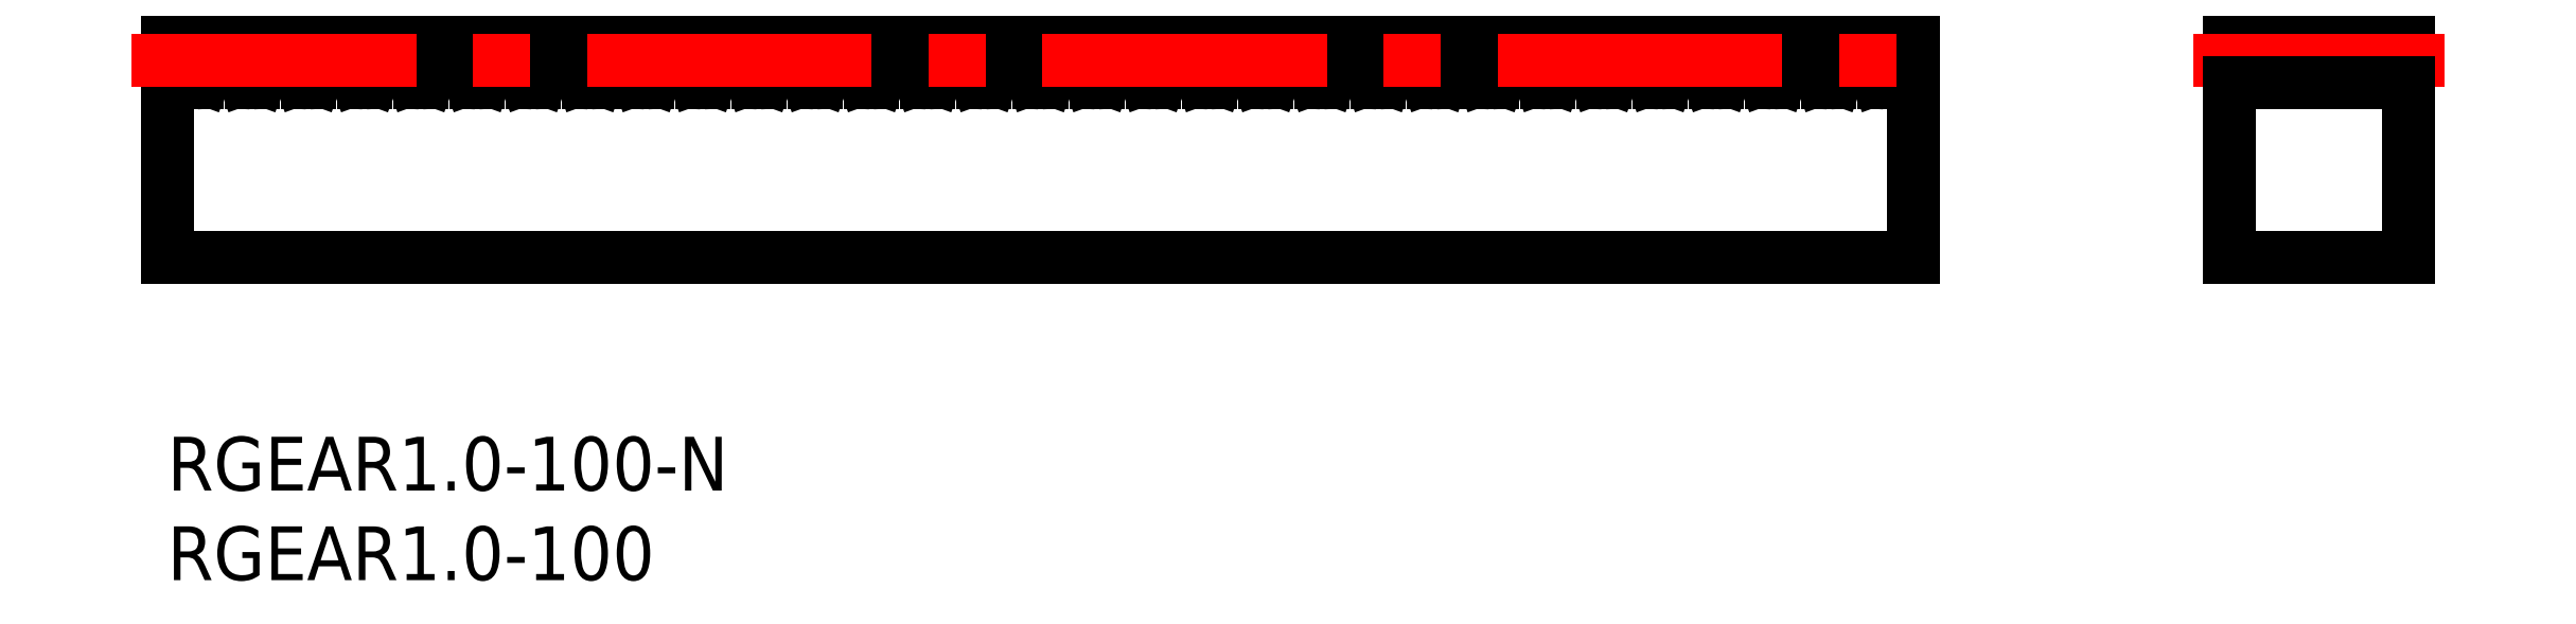
<metadata>
{"format":"dxf","ext":"dxf","renderer":"ezdxf+matplotlib","layout":"modelspace","background":"white","min_lineweight":24,"dpi":150}
</metadata>
<code>
0
SECTION
2
ENTITIES
0
TEXT
8
MSM_PART_NUMBER
10
0
20
-3
30
0
40
3
1
RGEAR1-100-N
0
TEXT
8
MSM_PART_NUMBER
10
0
20
-8
30
0
40
3
1
RGEAR1-100
0
LINE
8
MSM_CONTINUOUS
10
0.4214
20
22
30
0
11
0
21
22
31
0
0
LINE
8
MSM_CONTINUOUS
10
3.563
20
22
30
0
11
2.72
21
22
31
0
0
ARC
8
MSM_CONTINUOUS
10
1.506
20
20.13
30
0
40
0.38
50
200
51
270
0
LINE
8
MSM_CONTINUOUS
10
0.4214
20
22
30
0
11
1.149
21
20
31
0
0
LINE
8
MSM_CONTINUOUS
10
0
20
22
30
0
11
0
21
10
31
0
0
LINE
8
MSM_CONTINUOUS
10
0
20
10
30
0
11
97.39
21
10
31
0
0
LINE
8
MSM_CONTINUOUS
10
97.39
20
10
30
0
11
97.39
21
22
31
0
0
LINE
8
MSM_CONTINUOUS
10
97.39
20
22
30
0
11
96.97
21
22
31
0
0
LINE
8
MSM_CONTINUOUS
10
96.24
20
20
30
0
11
96.97
21
22
31
0
0
ARC
8
MSM_CONTINUOUS
10
95.88
20
20.13
30
0
40
0.38
50
270
51
340
0
LINE
8
MSM_CONTINUOUS
10
95.75
20
19.75
30
0
11
95.88
21
19.75
31
0
0
ARC
8
MSM_CONTINUOUS
10
95.75
20
20.13
30
0
40
0.38
50
200
51
270
0
LINE
8
MSM_CONTINUOUS
10
94.67
20
22
30
0
11
95.4
21
20
31
0
0
LINE
8
MSM_CONTINUOUS
10
94.67
20
22
30
0
11
93.83
21
22
31
0
0
LINE
8
MSM_CONTINUOUS
10
93.1
20
20
30
0
11
93.83
21
22
31
0
0
ARC
8
MSM_CONTINUOUS
10
92.74
20
20.13
30
0
40
0.38
50
270
51
340
0
LINE
8
MSM_CONTINUOUS
10
92.61
20
19.75
30
0
11
92.74
21
19.75
31
0
0
ARC
8
MSM_CONTINUOUS
10
92.61
20
20.13
30
0
40
0.38
50
200
51
270
0
LINE
8
MSM_CONTINUOUS
10
91.53
20
22
30
0
11
92.26
21
20
31
0
0
LINE
8
MSM_CONTINUOUS
10
91.53
20
22
30
0
11
90.68
21
22
31
0
0
LINE
8
MSM_CONTINUOUS
10
89.96
20
20
30
0
11
90.68
21
22
31
0
0
ARC
8
MSM_CONTINUOUS
10
89.6
20
20.13
30
0
40
0.38
50
270
51
340
0
LINE
8
MSM_CONTINUOUS
10
89.47
20
19.75
30
0
11
89.6
21
19.75
31
0
0
ARC
8
MSM_CONTINUOUS
10
89.47
20
20.13
30
0
40
0.38
50
200
51
270
0
LINE
8
MSM_CONTINUOUS
10
88.39
20
22
30
0
11
89.11
21
20
31
0
0
LINE
8
MSM_CONTINUOUS
10
88.39
20
22
30
0
11
87.54
21
22
31
0
0
LINE
8
MSM_CONTINUOUS
10
86.82
20
20
30
0
11
87.54
21
22
31
0
0
ARC
8
MSM_CONTINUOUS
10
86.46
20
20.13
30
0
40
0.38
50
270
51
340
0
LINE
8
MSM_CONTINUOUS
10
86.33
20
19.75
30
0
11
86.46
21
19.75
31
0
0
ARC
8
MSM_CONTINUOUS
10
86.33
20
20.13
30
0
40
0.38
50
200
51
270
0
LINE
8
MSM_CONTINUOUS
10
85.24
20
22
30
0
11
85.97
21
20
31
0
0
LINE
8
MSM_CONTINUOUS
10
85.24
20
22
30
0
11
84.4
21
22
31
0
0
LINE
8
MSM_CONTINUOUS
10
83.67
20
20
30
0
11
84.4
21
22
31
0
0
ARC
8
MSM_CONTINUOUS
10
83.32
20
20.13
30
0
40
0.38
50
270
51
340
0
LINE
8
MSM_CONTINUOUS
10
83.19
20
19.75
30
0
11
83.32
21
19.75
31
0
0
ARC
8
MSM_CONTINUOUS
10
83.19
20
20.13
30
0
40
0.38
50
200
51
270
0
LINE
8
MSM_CONTINUOUS
10
82.1
20
22
30
0
11
82.83
21
20
31
0
0
LINE
8
MSM_CONTINUOUS
10
82.1
20
22
30
0
11
81.26
21
22
31
0
0
LINE
8
MSM_CONTINUOUS
10
80.53
20
20
30
0
11
81.26
21
22
31
0
0
ARC
8
MSM_CONTINUOUS
10
80.18
20
20.13
30
0
40
0.38
50
270
51
340
0
LINE
8
MSM_CONTINUOUS
10
80.05
20
19.75
30
0
11
80.18
21
19.75
31
0
0
ARC
8
MSM_CONTINUOUS
10
80.05
20
20.13
30
0
40
0.38
50
200
51
270
0
LINE
8
MSM_CONTINUOUS
10
78.96
20
22
30
0
11
79.69
21
20
31
0
0
LINE
8
MSM_CONTINUOUS
10
78.96
20
22
30
0
11
78.12
21
22
31
0
0
LINE
8
MSM_CONTINUOUS
10
77.39
20
20
30
0
11
78.12
21
22
31
0
0
ARC
8
MSM_CONTINUOUS
10
77.03
20
20.13
30
0
40
0.38
50
270
51
340
0
LINE
8
MSM_CONTINUOUS
10
76.9
20
19.75
30
0
11
77.03
21
19.75
31
0
0
ARC
8
MSM_CONTINUOUS
10
76.9
20
20.13
30
0
40
0.38
50
200
51
270
0
LINE
8
MSM_CONTINUOUS
10
75.82
20
22
30
0
11
76.55
21
20
31
0
0
LINE
8
MSM_CONTINUOUS
10
75.82
20
22
30
0
11
74.98
21
22
31
0
0
LINE
8
MSM_CONTINUOUS
10
74.25
20
20
30
0
11
74.98
21
22
31
0
0
ARC
8
MSM_CONTINUOUS
10
73.89
20
20.13
30
0
40
0.38
50
270
51
340
0
LINE
8
MSM_CONTINUOUS
10
73.76
20
19.75
30
0
11
73.89
21
19.75
31
0
0
ARC
8
MSM_CONTINUOUS
10
73.76
20
20.13
30
0
40
0.38
50
200
51
270
0
LINE
8
MSM_CONTINUOUS
10
72.68
20
22
30
0
11
73.41
21
20
31
0
0
LINE
8
MSM_CONTINUOUS
10
72.68
20
22
30
0
11
71.84
21
22
31
0
0
LINE
8
MSM_CONTINUOUS
10
71.11
20
20
30
0
11
71.84
21
22
31
0
0
ARC
8
MSM_CONTINUOUS
10
70.75
20
20.13
30
0
40
0.38
50
270
51
340
0
LINE
8
MSM_CONTINUOUS
10
70.62
20
19.75
30
0
11
70.75
21
19.75
31
0
0
ARC
8
MSM_CONTINUOUS
10
70.62
20
20.13
30
0
40
0.38
50
200
51
270
0
LINE
8
MSM_CONTINUOUS
10
69.54
20
22
30
0
11
70.26
21
20
31
0
0
LINE
8
MSM_CONTINUOUS
10
69.54
20
22
30
0
11
68.69
21
22
31
0
0
LINE
8
MSM_CONTINUOUS
10
67.97
20
20
30
0
11
68.69
21
22
31
0
0
ARC
8
MSM_CONTINUOUS
10
67.61
20
20.13
30
0
40
0.38
50
270
51
340
0
LINE
8
MSM_CONTINUOUS
10
67.48
20
19.75
30
0
11
67.61
21
19.75
31
0
0
ARC
8
MSM_CONTINUOUS
10
67.48
20
20.13
30
0
40
0.38
50
200
51
270
0
LINE
8
MSM_CONTINUOUS
10
66.4
20
22
30
0
11
67.12
21
20
31
0
0
LINE
8
MSM_CONTINUOUS
10
66.4
20
22
30
0
11
65.55
21
22
31
0
0
LINE
8
MSM_CONTINUOUS
10
64.82
20
20
30
0
11
65.55
21
22
31
0
0
ARC
8
MSM_CONTINUOUS
10
64.47
20
20.13
30
0
40
0.38
50
270
51
340
0
LINE
8
MSM_CONTINUOUS
10
64.34
20
19.75
30
0
11
64.47
21
19.75
31
0
0
ARC
8
MSM_CONTINUOUS
10
64.34
20
20.13
30
0
40
0.38
50
200
51
270
0
LINE
8
MSM_CONTINUOUS
10
63.25
20
22
30
0
11
63.98
21
20
31
0
0
LINE
8
MSM_CONTINUOUS
10
63.25
20
22
30
0
11
62.41
21
22
31
0
0
LINE
8
MSM_CONTINUOUS
10
61.68
20
20
30
0
11
62.41
21
22
31
0
0
ARC
8
MSM_CONTINUOUS
10
61.33
20
20.13
30
0
40
0.38
50
270
51
340
0
LINE
8
MSM_CONTINUOUS
10
61.2
20
19.75
30
0
11
61.33
21
19.75
31
0
0
ARC
8
MSM_CONTINUOUS
10
61.2
20
20.13
30
0
40
0.38
50
200
51
270
0
LINE
8
MSM_CONTINUOUS
10
60.11
20
22
30
0
11
60.84
21
20
31
0
0
LINE
8
MSM_CONTINUOUS
10
60.11
20
22
30
0
11
59.27
21
22
31
0
0
LINE
8
MSM_CONTINUOUS
10
58.54
20
20
30
0
11
59.27
21
22
31
0
0
ARC
8
MSM_CONTINUOUS
10
58.18
20
20.13
30
0
40
0.38
50
270
51
340
0
LINE
8
MSM_CONTINUOUS
10
58.06
20
19.75
30
0
11
58.18
21
19.75
31
0
0
ARC
8
MSM_CONTINUOUS
10
58.06
20
20.13
30
0
40
0.38
50
200
51
270
0
LINE
8
MSM_CONTINUOUS
10
56.97
20
22
30
0
11
57.7
21
20
31
0
0
LINE
8
MSM_CONTINUOUS
10
56.97
20
22
30
0
11
56.13
21
22
31
0
0
LINE
8
MSM_CONTINUOUS
10
55.4
20
20
30
0
11
56.13
21
22
31
0
0
ARC
8
MSM_CONTINUOUS
10
55.04
20
20.13
30
0
40
0.38
50
270
51
340
0
LINE
8
MSM_CONTINUOUS
10
54.91
20
19.75
30
0
11
55.04
21
19.75
31
0
0
ARC
8
MSM_CONTINUOUS
10
54.91
20
20.13
30
0
40
0.38
50
200
51
270
0
LINE
8
MSM_CONTINUOUS
10
53.83
20
22
30
0
11
54.56
21
20
31
0
0
LINE
8
MSM_CONTINUOUS
10
53.83
20
22
30
0
11
52.99
21
22
31
0
0
LINE
8
MSM_CONTINUOUS
10
52.26
20
20
30
0
11
52.99
21
22
31
0
0
ARC
8
MSM_CONTINUOUS
10
51.9
20
20.13
30
0
40
0.38
50
270
51
340
0
LINE
8
MSM_CONTINUOUS
10
51.77
20
19.75
30
0
11
51.9
21
19.75
31
0
0
ARC
8
MSM_CONTINUOUS
10
51.77
20
20.13
30
0
40
0.38
50
200
51
270
0
LINE
8
MSM_CONTINUOUS
10
50.69
20
22
30
0
11
51.41
21
20
31
0
0
LINE
8
MSM_CONTINUOUS
10
50.69
20
22
30
0
11
49.84
21
22
31
0
0
LINE
8
MSM_CONTINUOUS
10
49.12
20
20
30
0
11
49.84
21
22
31
0
0
ARC
8
MSM_CONTINUOUS
10
48.76
20
20.13
30
0
40
0.38
50
270
51
340
0
LINE
8
MSM_CONTINUOUS
10
48.63
20
19.75
30
0
11
48.76
21
19.75
31
0
0
ARC
8
MSM_CONTINUOUS
10
48.63
20
20.13
30
0
40
0.38
50
200
51
270
0
LINE
8
MSM_CONTINUOUS
10
47.55
20
22
30
0
11
48.27
21
20
31
0
0
LINE
8
MSM_CONTINUOUS
10
47.55
20
22
30
0
11
46.7
21
22
31
0
0
LINE
8
MSM_CONTINUOUS
10
45.97
20
20
30
0
11
46.7
21
22
31
0
0
ARC
8
MSM_CONTINUOUS
10
45.62
20
20.13
30
0
40
0.38
50
270
51
340
0
LINE
8
MSM_CONTINUOUS
10
45.49
20
19.75
30
0
11
45.62
21
19.75
31
0
0
ARC
8
MSM_CONTINUOUS
10
45.49
20
20.13
30
0
40
0.38
50
200
51
270
0
LINE
8
MSM_CONTINUOUS
10
44.4
20
22
30
0
11
45.13
21
20
31
0
0
LINE
8
MSM_CONTINUOUS
10
44.4
20
22
30
0
11
43.56
21
22
31
0
0
LINE
8
MSM_CONTINUOUS
10
42.83
20
20
30
0
11
43.56
21
22
31
0
0
ARC
8
MSM_CONTINUOUS
10
42.48
20
20.13
30
0
40
0.38
50
270
51
340
0
LINE
8
MSM_CONTINUOUS
10
42.35
20
19.75
30
0
11
42.48
21
19.75
31
0
0
ARC
8
MSM_CONTINUOUS
10
42.35
20
20.13
30
0
40
0.38
50
200
51
270
0
LINE
8
MSM_CONTINUOUS
10
41.26
20
22
30
0
11
41.99
21
20
31
0
0
LINE
8
MSM_CONTINUOUS
10
41.26
20
22
30
0
11
40.42
21
22
31
0
0
LINE
8
MSM_CONTINUOUS
10
39.69
20
20
30
0
11
40.42
21
22
31
0
0
ARC
8
MSM_CONTINUOUS
10
39.33
20
20.13
30
0
40
0.38
50
270
51
340
0
LINE
8
MSM_CONTINUOUS
10
39.21
20
19.75
30
0
11
39.33
21
19.75
31
0
0
ARC
8
MSM_CONTINUOUS
10
39.21
20
20.13
30
0
40
0.38
50
200
51
270
0
LINE
8
MSM_CONTINUOUS
10
38.12
20
22
30
0
11
38.85
21
20
31
0
0
LINE
8
MSM_CONTINUOUS
10
38.12
20
22
30
0
11
37.28
21
22
31
0
0
LINE
8
MSM_CONTINUOUS
10
36.55
20
20
30
0
11
37.28
21
22
31
0
0
ARC
8
MSM_CONTINUOUS
10
36.19
20
20.13
30
0
40
0.38
50
270
51
340
0
LINE
8
MSM_CONTINUOUS
10
36.06
20
19.75
30
0
11
36.19
21
19.75
31
0
0
ARC
8
MSM_CONTINUOUS
10
36.06
20
20.13
30
0
40
0.38
50
200
51
270
0
LINE
8
MSM_CONTINUOUS
10
34.98
20
22
30
0
11
35.71
21
20
31
0
0
LINE
8
MSM_CONTINUOUS
10
34.98
20
22
30
0
11
34.14
21
22
31
0
0
LINE
8
MSM_CONTINUOUS
10
33.41
20
20
30
0
11
34.14
21
22
31
0
0
ARC
8
MSM_CONTINUOUS
10
33.05
20
20.13
30
0
40
0.38
50
270
51
340
0
LINE
8
MSM_CONTINUOUS
10
32.92
20
19.75
30
0
11
33.05
21
19.75
31
0
0
ARC
8
MSM_CONTINUOUS
10
32.92
20
20.13
30
0
40
0.38
50
200
51
270
0
LINE
8
MSM_CONTINUOUS
10
31.84
20
22
30
0
11
32.57
21
20
31
0
0
LINE
8
MSM_CONTINUOUS
10
31.84
20
22
30
0
11
30.99
21
22
31
0
0
LINE
8
MSM_CONTINUOUS
10
30.27
20
20
30
0
11
30.99
21
22
31
0
0
ARC
8
MSM_CONTINUOUS
10
29.91
20
20.13
30
0
40
0.38
50
270
51
340
0
LINE
8
MSM_CONTINUOUS
10
29.78
20
19.75
30
0
11
29.91
21
19.75
31
0
0
ARC
8
MSM_CONTINUOUS
10
29.78
20
20.13
30
0
40
0.38
50
200
51
270
0
LINE
8
MSM_CONTINUOUS
10
28.7
20
22
30
0
11
29.42
21
20
31
0
0
LINE
8
MSM_CONTINUOUS
10
28.7
20
22
30
0
11
27.85
21
22
31
0
0
LINE
8
MSM_CONTINUOUS
10
27.13
20
20
30
0
11
27.85
21
22
31
0
0
ARC
8
MSM_CONTINUOUS
10
26.77
20
20.13
30
0
40
0.38
50
270
51
340
0
LINE
8
MSM_CONTINUOUS
10
26.64
20
19.75
30
0
11
26.77
21
19.75
31
0
0
ARC
8
MSM_CONTINUOUS
10
26.64
20
20.13
30
0
40
0.38
50
200
51
270
0
LINE
8
MSM_CONTINUOUS
10
25.55
20
22
30
0
11
26.28
21
20
31
0
0
LINE
8
MSM_CONTINUOUS
10
25.55
20
22
30
0
11
24.71
21
22
31
0
0
LINE
8
MSM_CONTINUOUS
10
23.98
20
20
30
0
11
24.71
21
22
31
0
0
ARC
8
MSM_CONTINUOUS
10
23.63
20
20.13
30
0
40
0.38
50
270
51
340
0
LINE
8
MSM_CONTINUOUS
10
23.5
20
19.75
30
0
11
23.63
21
19.75
31
0
0
ARC
8
MSM_CONTINUOUS
10
23.5
20
20.13
30
0
40
0.38
50
200
51
270
0
LINE
8
MSM_CONTINUOUS
10
22.41
20
22
30
0
11
23.14
21
20
31
0
0
LINE
8
MSM_CONTINUOUS
10
22.41
20
22
30
0
11
21.57
21
22
31
0
0
LINE
8
MSM_CONTINUOUS
10
20.84
20
20
30
0
11
21.57
21
22
31
0
0
ARC
8
MSM_CONTINUOUS
10
20.48
20
20.13
30
0
40
0.38
50
270
51
340
0
LINE
8
MSM_CONTINUOUS
10
20.36
20
19.75
30
0
11
20.48
21
19.75
31
0
0
ARC
8
MSM_CONTINUOUS
10
20.36
20
20.13
30
0
40
0.38
50
200
51
270
0
LINE
8
MSM_CONTINUOUS
10
19.27
20
22
30
0
11
20
21
20
31
0
0
LINE
8
MSM_CONTINUOUS
10
19.27
20
22
30
0
11
18.43
21
22
31
0
0
LINE
8
MSM_CONTINUOUS
10
17.7
20
20
30
0
11
18.43
21
22
31
0
0
ARC
8
MSM_CONTINUOUS
10
17.34
20
20.13
30
0
40
0.38
50
270
51
340
0
LINE
8
MSM_CONTINUOUS
10
17.21
20
19.75
30
0
11
17.34
21
19.75
31
0
0
ARC
8
MSM_CONTINUOUS
10
17.21
20
20.13
30
0
40
0.38
50
200
51
270
0
LINE
8
MSM_CONTINUOUS
10
16.13
20
22
30
0
11
16.86
21
20
31
0
0
LINE
8
MSM_CONTINUOUS
10
16.13
20
22
30
0
11
15.29
21
22
31
0
0
LINE
8
MSM_CONTINUOUS
10
14.56
20
20
30
0
11
15.29
21
22
31
0
0
ARC
8
MSM_CONTINUOUS
10
14.2
20
20.13
30
0
40
0.38
50
270
51
340
0
LINE
8
MSM_CONTINUOUS
10
14.07
20
19.75
30
0
11
14.2
21
19.75
31
0
0
ARC
8
MSM_CONTINUOUS
10
14.07
20
20.13
30
0
40
0.38
50
200
51
270
0
LINE
8
MSM_CONTINUOUS
10
12.99
20
22
30
0
11
13.72
21
20
31
0
0
LINE
8
MSM_CONTINUOUS
10
12.99
20
22
30
0
11
12.14
21
22
31
0
0
LINE
8
MSM_CONTINUOUS
10
11.42
20
20
30
0
11
12.14
21
22
31
0
0
ARC
8
MSM_CONTINUOUS
10
11.06
20
20.13
30
0
40
0.38
50
270
51
340
0
LINE
8
MSM_CONTINUOUS
10
10.93
20
19.75
30
0
11
11.06
21
19.75
31
0
0
ARC
8
MSM_CONTINUOUS
10
10.93
20
20.13
30
0
40
0.38
50
200
51
270
0
LINE
8
MSM_CONTINUOUS
10
9.846
20
22
30
0
11
10.57
21
20
31
0
0
LINE
8
MSM_CONTINUOUS
10
9.846
20
22
30
0
11
9.003
21
22
31
0
0
LINE
8
MSM_CONTINUOUS
10
8.275
20
20
30
0
11
9.003
21
22
31
0
0
ARC
8
MSM_CONTINUOUS
10
7.918
20
20.13
30
0
40
0.38
50
270
51
340
0
LINE
8
MSM_CONTINUOUS
10
7.79
20
19.75
30
0
11
7.918
21
19.75
31
0
0
ARC
8
MSM_CONTINUOUS
10
7.79
20
20.13
30
0
40
0.38
50
200
51
270
0
LINE
8
MSM_CONTINUOUS
10
6.705
20
22
30
0
11
7.433
21
20
31
0
0
LINE
8
MSM_CONTINUOUS
10
6.705
20
22
30
0
11
5.862
21
22
31
0
0
LINE
8
MSM_CONTINUOUS
10
5.134
20
20
30
0
11
5.862
21
22
31
0
0
ARC
8
MSM_CONTINUOUS
10
4.777
20
20.13
30
0
40
0.38
50
270
51
340
0
LINE
8
MSM_CONTINUOUS
10
4.648
20
19.75
30
0
11
4.777
21
19.75
31
0
0
ARC
8
MSM_CONTINUOUS
10
4.648
20
20.13
30
0
40
0.38
50
200
51
270
0
LINE
8
MSM_CONTINUOUS
10
3.563
20
22
30
0
11
4.291
21
20
31
0
0
LINE
8
MSM_CONTINUOUS
10
1.992
20
20
30
0
11
2.72
21
22
31
0
0
ARC
8
MSM_CONTINUOUS
10
1.635
20
20.13
30
0
40
0.38
50
270
51
340
0
LINE
8
MSM_CONTINUOUS
10
1.506
20
19.75
30
0
11
1.635
21
19.75
31
0
0
LINE
8
MSM_CONTINUOUS
10
125
20
10
30
0
11
125
21
22
31
0
0
LINE
8
MSM_CONTINUOUS
10
115
20
22
30
0
11
125
21
22
31
0
0
LINE
8
MSM_CONTINUOUS
10
115
20
10
30
0
11
115
21
22
31
0
0
LINE
8
MSM_CONTINUOUS
10
115
20
10
30
0
11
125
21
10
31
0
0
LINE
8
MSM_CENTER
10
-2
20
21
30
0
11
99.39
21
21
31
0
0
LINE
8
MSM_CENTER
10
113
20
21
30
0
11
127
21
21
31
0
0
LINE
8
MSM_CONTINUOUS
10
115
20
19.75
30
0
11
125
21
19.75
31
0
0
ENDSEC
0
EOF

</code>
